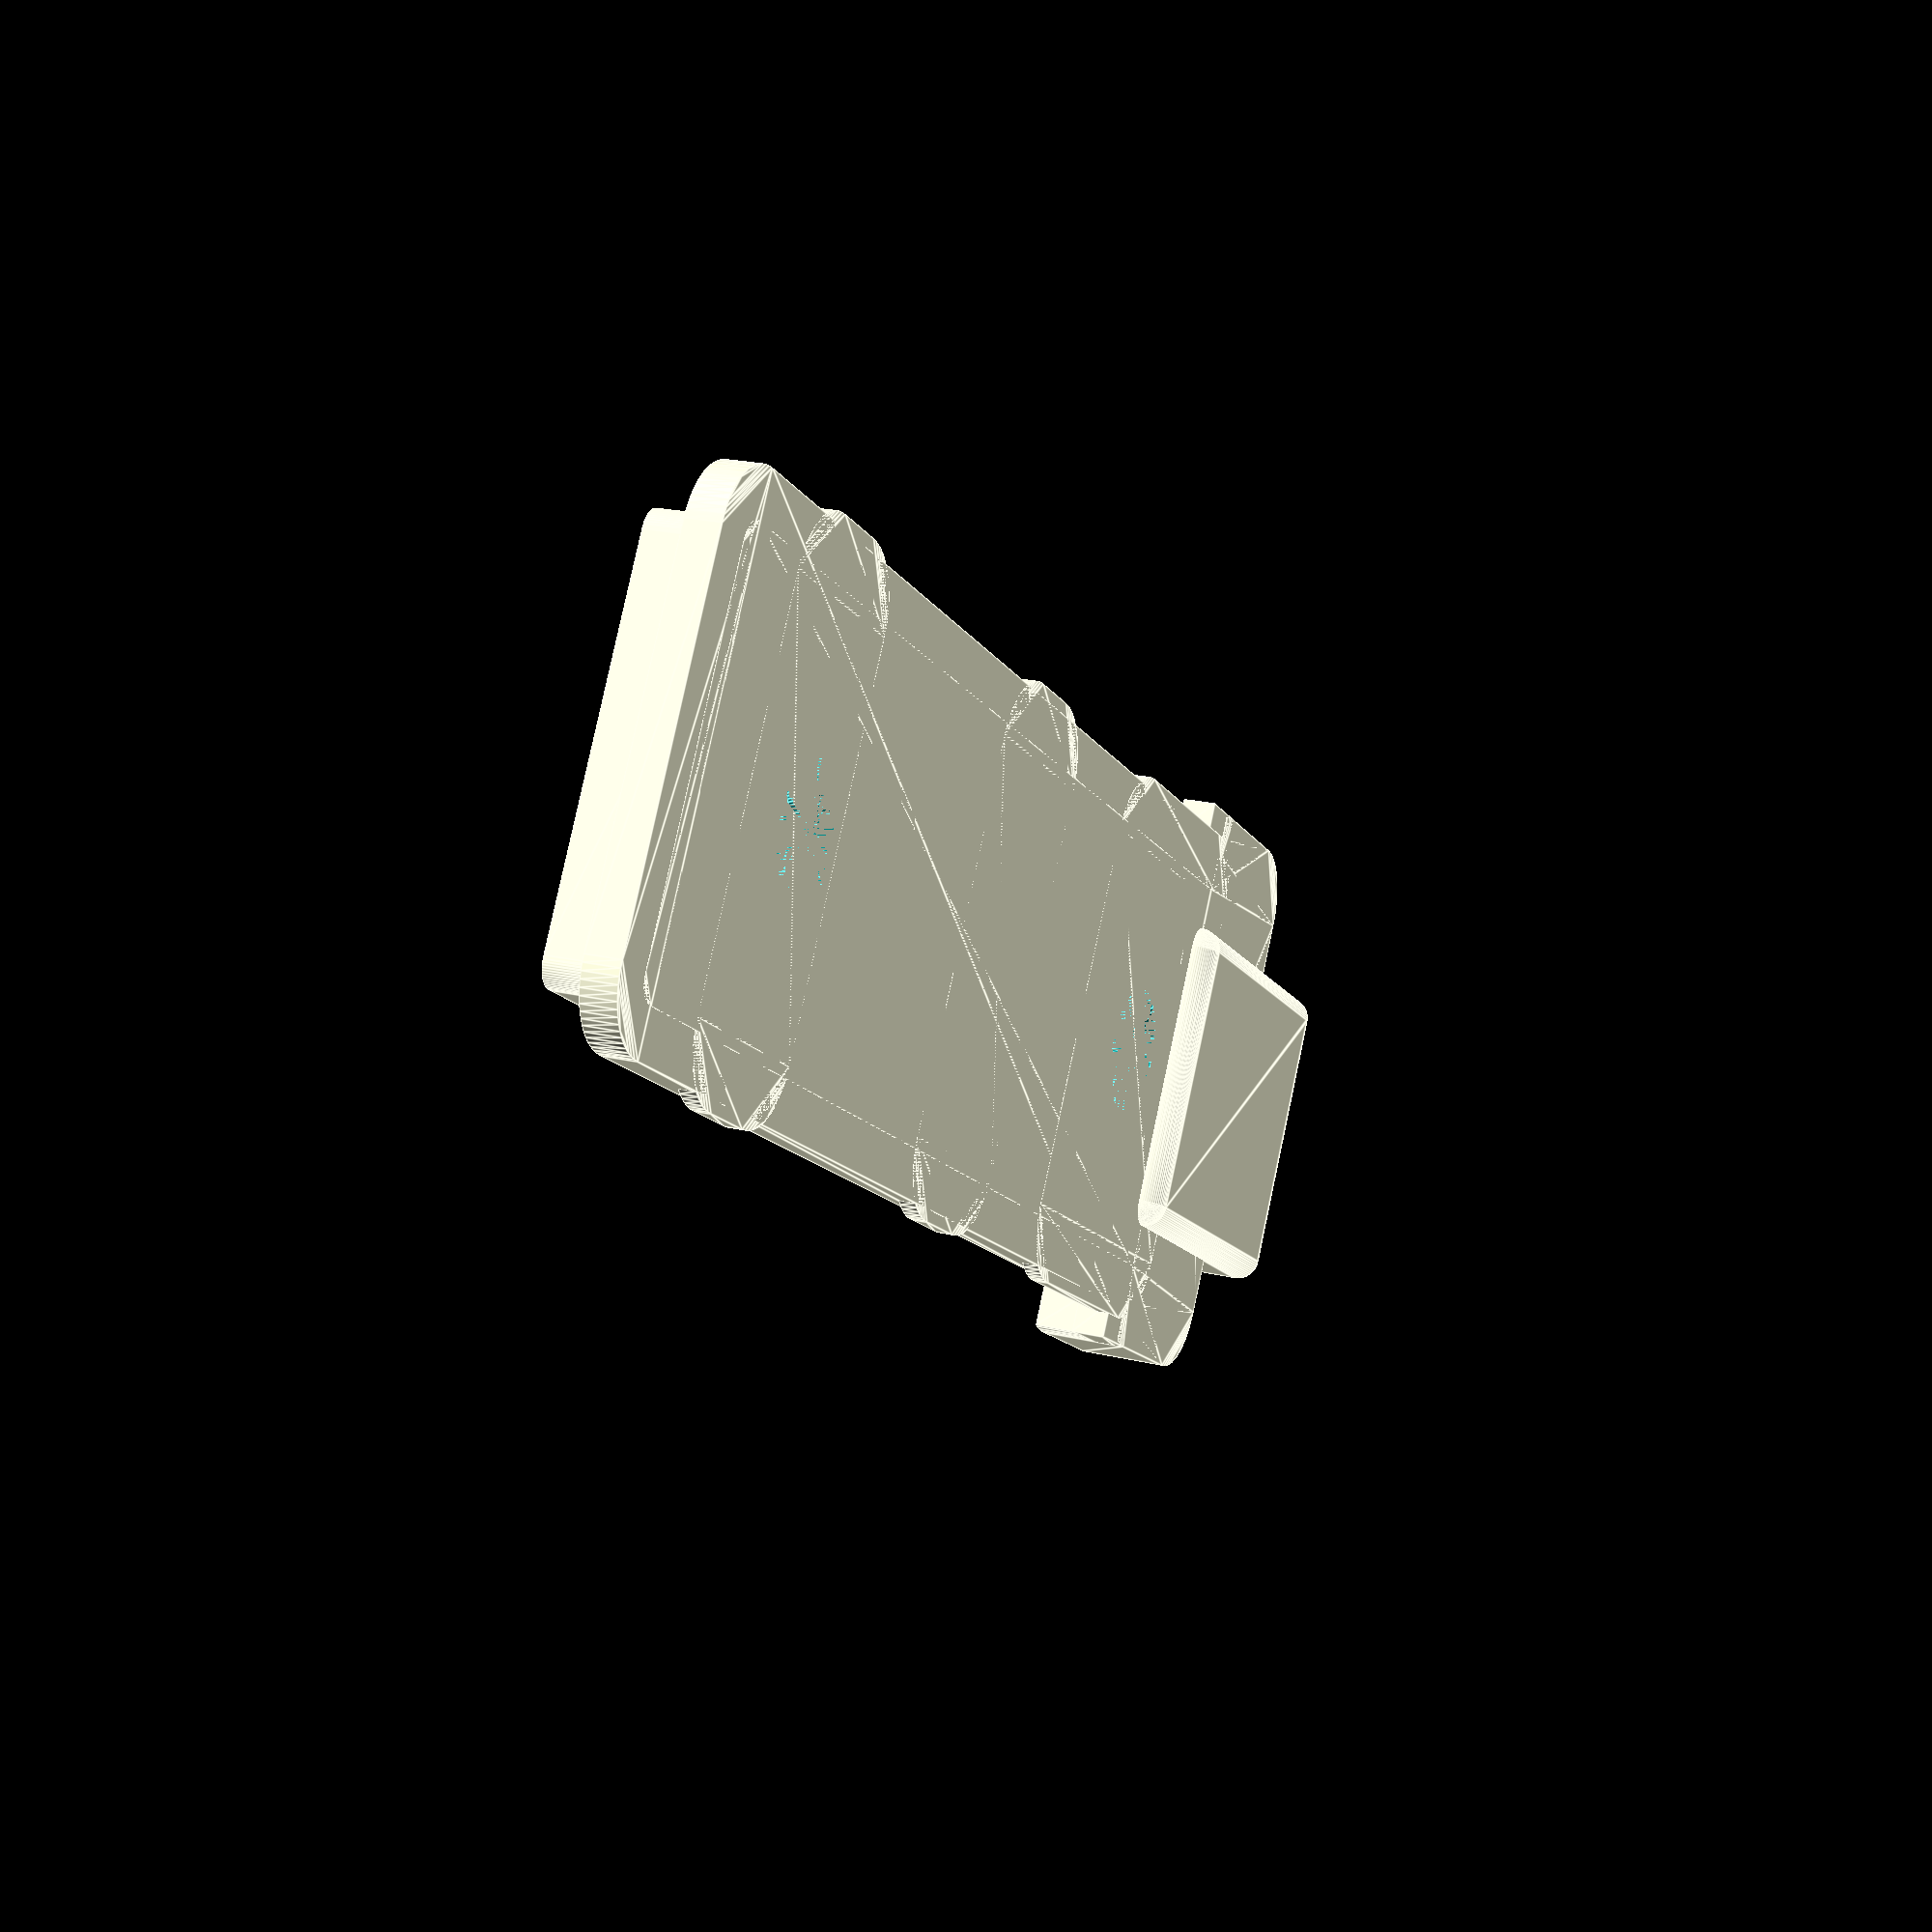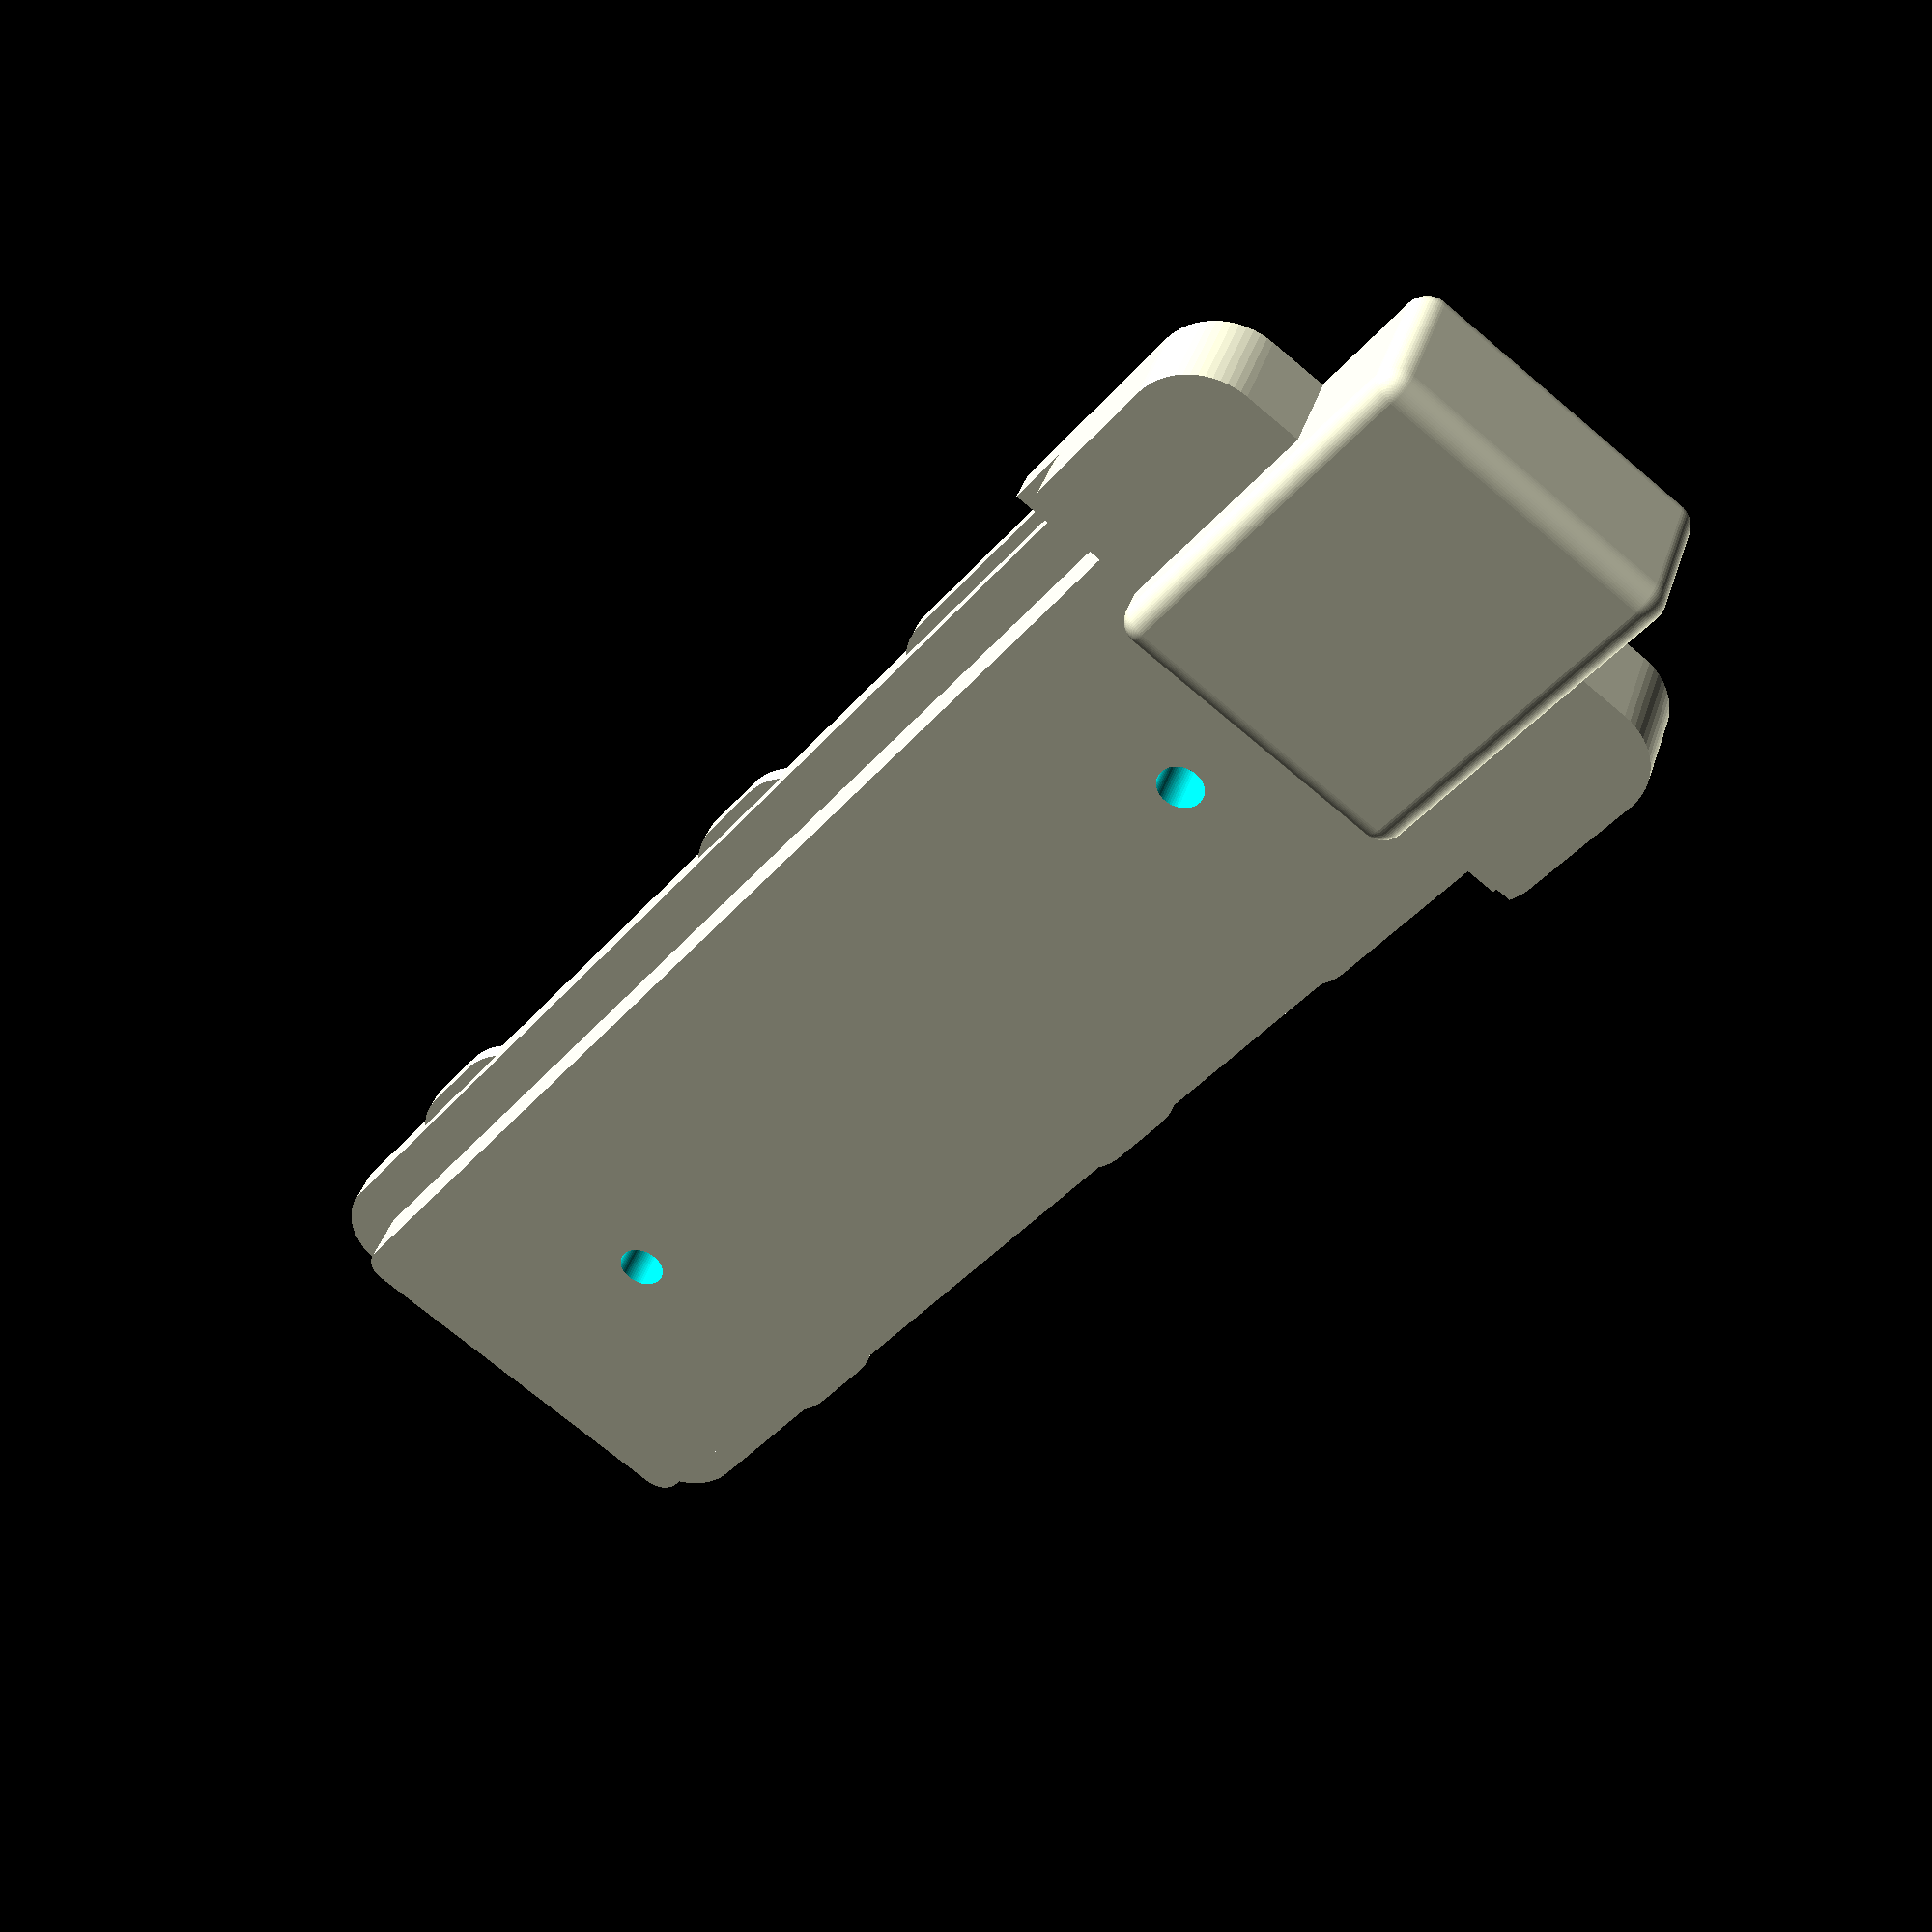
<openscad>
$fn = 64;

// Thickness of the plate
thickness = 1.5;

// Optional thicker back support
back_support_thickness   = 4;  // set to 0 to disable the extra support layer
back_support_offset      = -2;  // border offset applied around the main plate
back_support_wide_offset = 2;  // additional offset for the wider bottom section

// Overall plate dimensions
plate_height = 69.0;
plate_width  = 21.8;

// Dimensions of the wider bottom section
wide_width  = 25;
wide_height = 12;

// Small side tabs used as guides
// These expand the width by 0.5 mm on each side (22.8 mm total)
// at three locations along the height of the plate
tab_extension = 0.5;                    // how far each tab extends beyond the plate
tab_width  = plate_width + tab_extension * 2;
tab_heights = [9, 9, 16];                // heights for tabs corresponding to tab_positions
// y positions for the centre of each tab relative to the
// centre of the plate (positive is up)
tab_positions = [23, 0, -19];

// Radius for rounding outer corners
corner_radius = 3;

// Screw hole measurements
hole_spacing = 40;        // distance between hole centres
hole_d      = 3;          // diameter of screw shaft
csk_d       = 5.5;        // diameter of countersunk head
csk_depth   = 1;          // depth of countersink

// Distance from top edge to centre of first screw hole
// (used to place both holes)
top_to_first_hole = 13;

module wide_section2d() {
    translate([0, -plate_height/2 + wide_height/2 ])
        square([wide_width, wide_height], center=true);
}

module backplate2d() {
    union() {
        // main rectangle
        square([plate_width, plate_height], center=true);
        // wider bottom section
        wide_section2d();
    }
}

module tabs2d() {
    for (i = [0:len(tab_positions)-1])
        translate([0, tab_positions[i]])
            square([tab_width, tab_heights[i]], center=true);
}

// Apply rounding to the outer corners of the main plate
// except for the top-left and bottom-right corners which remain square
module rounded_backplate2d() {
    union() {
        offset(r = corner_radius)
            offset(delta = -corner_radius)
                backplate2d();

        // Restore square corner at inside corner of the wide section
        translate([wide_width/2 - corner_radius, (-plate_height/2) + (wide_height-corner_radius)])
            square([corner_radius, corner_radius]);
        translate([-wide_width/2, (-plate_height/2) + (wide_height-corner_radius)])
            square([corner_radius, corner_radius]);

    }
}

// Rounded profiles for tabs
module rounded_tabs2d() {
    offset(r = corner_radius)
        offset(delta = -corner_radius)
            tabs2d();
}

module tapered_hole() {
    // Tapered opening for countersunk screw heads
    cylinder(h = (thickness+back_support_thickness), csk_d, center=false);
    cylinder(h = (thickness), d1 = csk_d, d2 = hole_d, center=false);
}

// Optional thicker back support with configurable offsets
module back_support2d() {
    union() {
        offset(delta = back_support_offset) rounded_backplate2d();

        difference() {
            translate([0, -plate_height/2 + wide_height/2])
                offset(r = corner_radius)
                    offset(delta = -corner_radius)
                        offset(delta = back_support_offset + back_support_wide_offset)
                            square([wide_width, wide_height], center=true);

            translate([0, -plate_height/2 + wide_height/2])
                offset(r = corner_radius)
                    offset(delta = -corner_radius)
                        offset(delta = back_support_offset)
                            square([wide_width, wide_height], center=true);

            // Remove the top portion so edge 3 matches the main plate
            translate([-(wide_width/2 + back_support_offset + back_support_wide_offset), -plate_height/2 + wide_height + back_support_offset])
                square([wide_width + 2*(back_support_offset + back_support_wide_offset), back_support_wide_offset], center=false);
        }
    }
}

// Create a solid base at the bottom of the backplate. The base tapers
// outwards as it extends away from the plate to give a stronger bond,
// inspired by the support shape in image 2.
//  base_height : dimension of the base along the Y axis
//  base_width  : dimension along the X axis
//  base_depth  : how far the base extends from the backplate (Z axis)
//  base_taper  : scaling factor applied to the bottom of the base
module solid_base(base_height=0, base_width=20, base_depth=5, base_taper=1.2)
{
    base_y = -plate_height/2 - base_height/2 + wide_height - 2;

    minkowski() {
    // Extrude the base downward and scale it to create the taper
        translate([0, base_y, 0])
            linear_extrude(height = base_depth, scale = [base_taper, base_taper])
                offset(delta = (back_support_offset + back_support_wide_offset))
                    square([base_width, base_height], center=true);
        sphere(r = 1); // The rounding element
    }
}

// Create the 3D plate and remove the countersunk screw holes
// solid_base_height : height of the optional tapered base
// solid_base_depth  : how far the base extends from the plate
// solid_base_taper  : scaling factor for the base's bottom
module backplate(solid_base_height=15, solid_base_width=20, solid_base_depth=5, solid_base_taper=1) {
    difference() {
        union() {
            linear_extrude(thickness) rounded_backplate2d();
            linear_extrude(thickness/2) rounded_tabs2d();
            if (back_support_thickness > 0)
                linear_extrude(back_support_thickness) back_support2d();
            solid_base(base_height = solid_base_height,
                       base_depth  = solid_base_depth,
                       base_taper  = solid_base_taper,
                       base_width  = solid_base_width);
        }
        for (i = [0:1]) {
            translate([0, plate_height/2 - top_to_first_hole - i*hole_spacing, 0])
                tapered_hole();
        }
    }
}

// Render the backplate
backplate(15, solid_base_width = 12);

</openscad>
<views>
elev=159.0 azim=237.8 roll=66.9 proj=p view=edges
elev=141.3 azim=37.0 roll=163.2 proj=p view=wireframe
</views>
